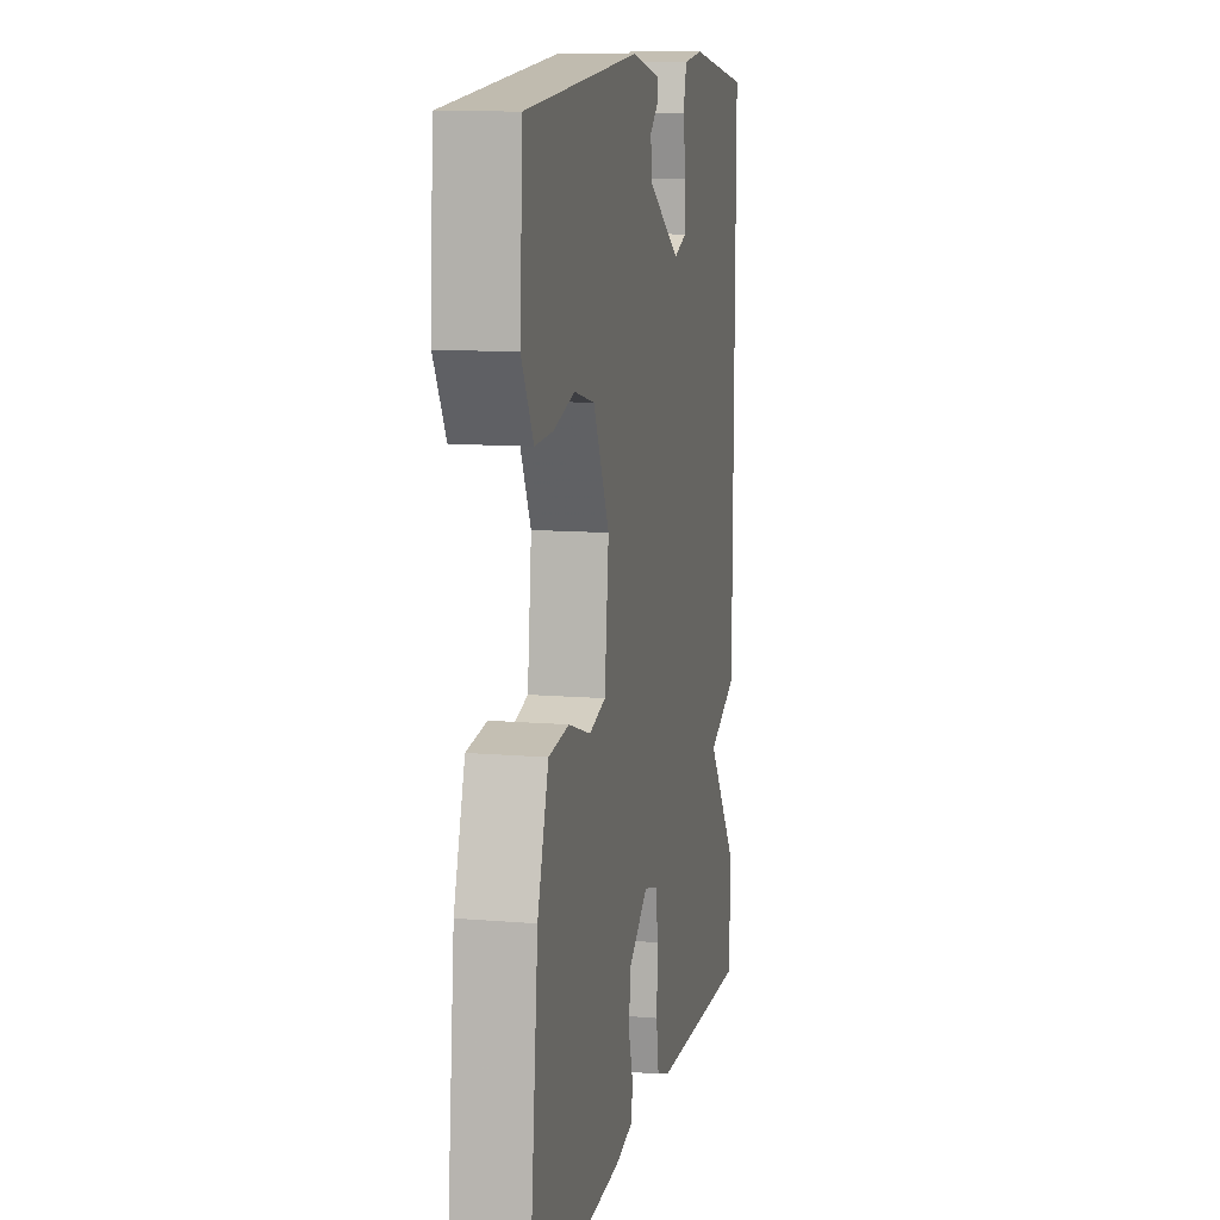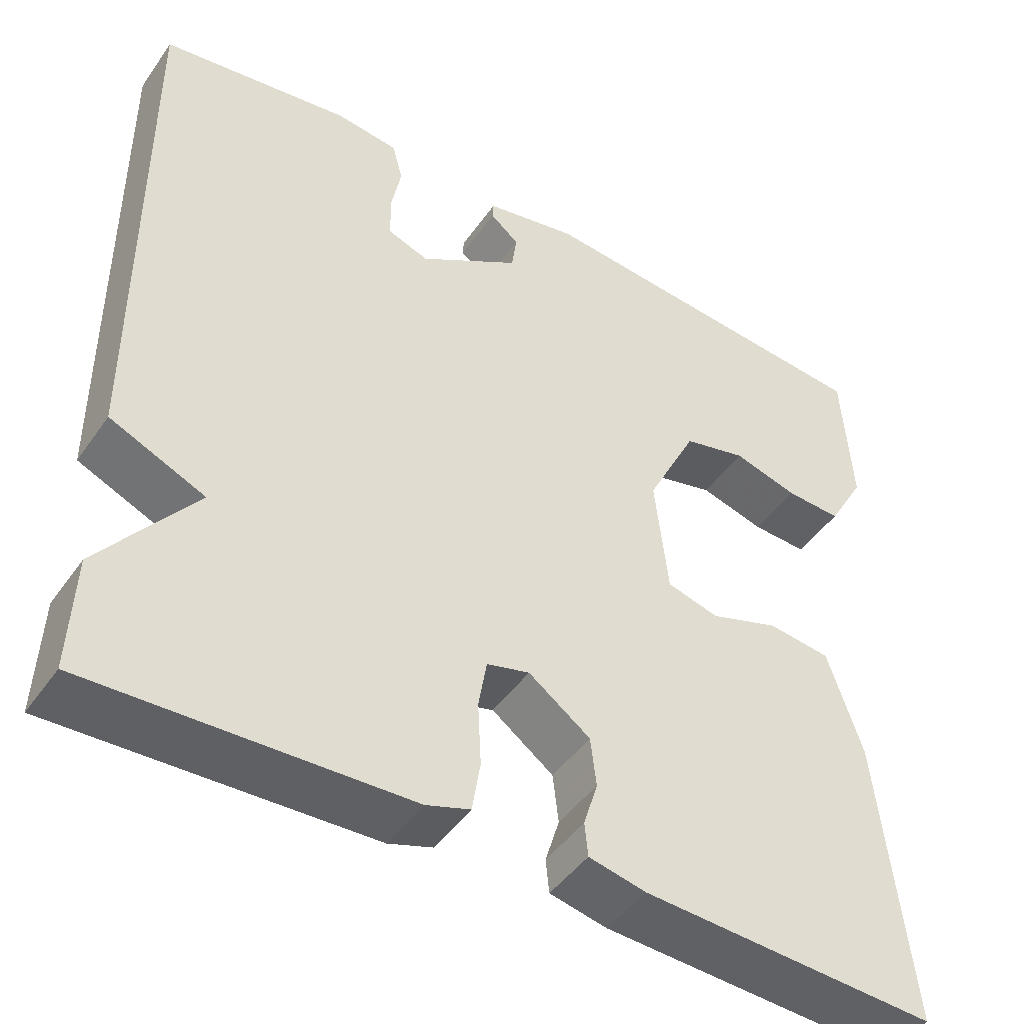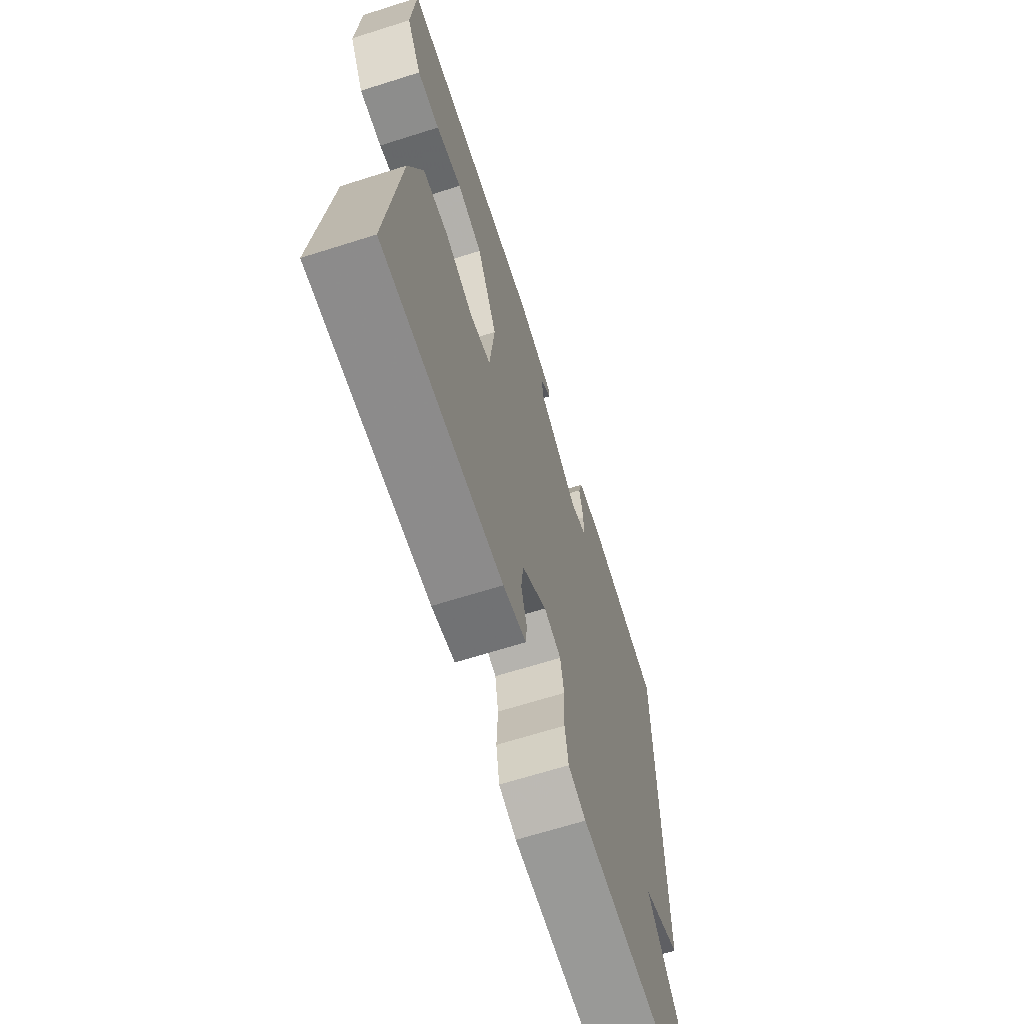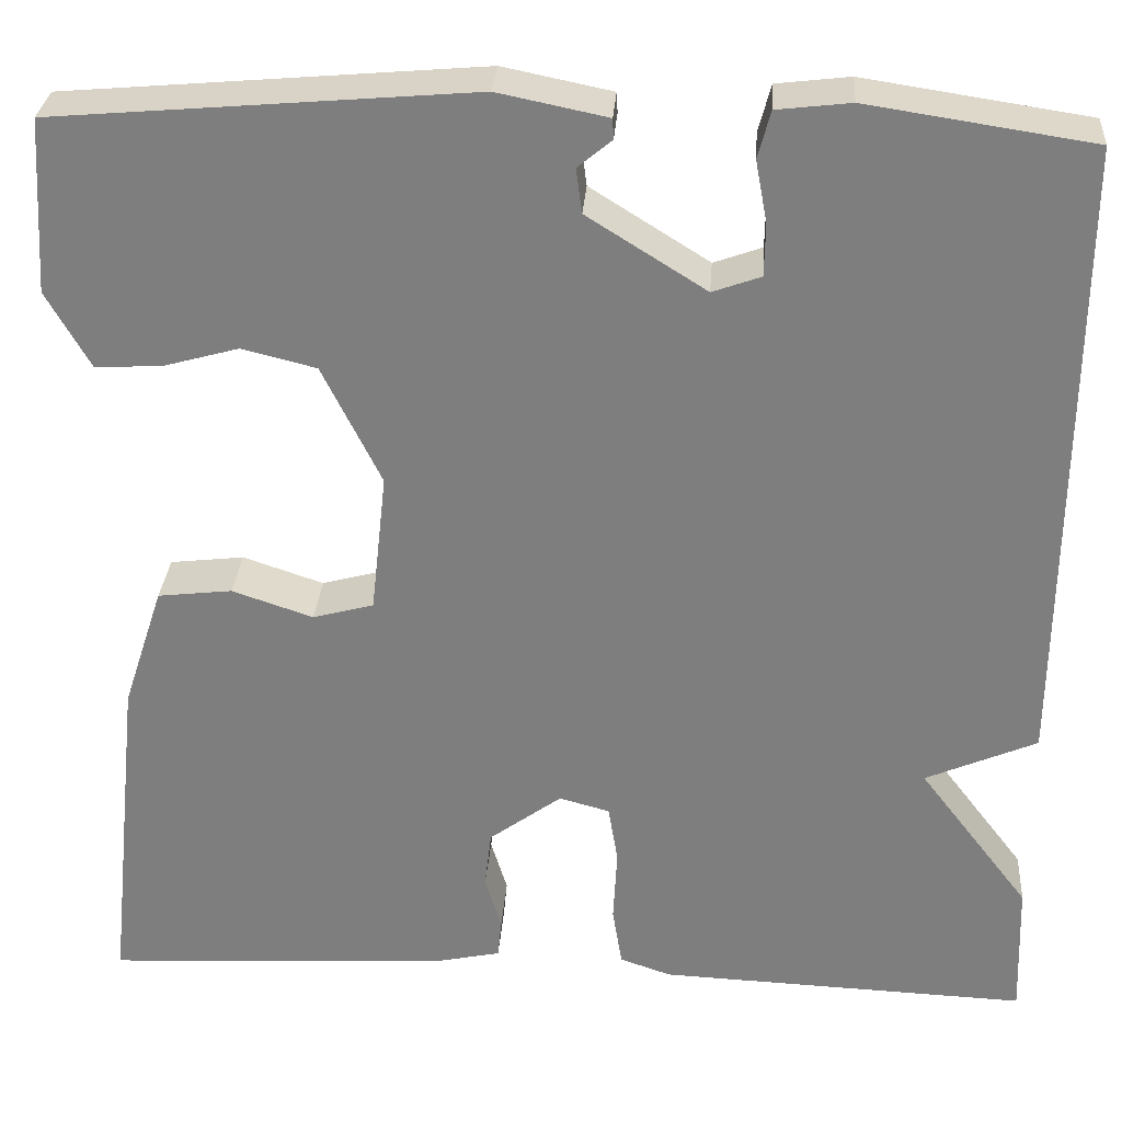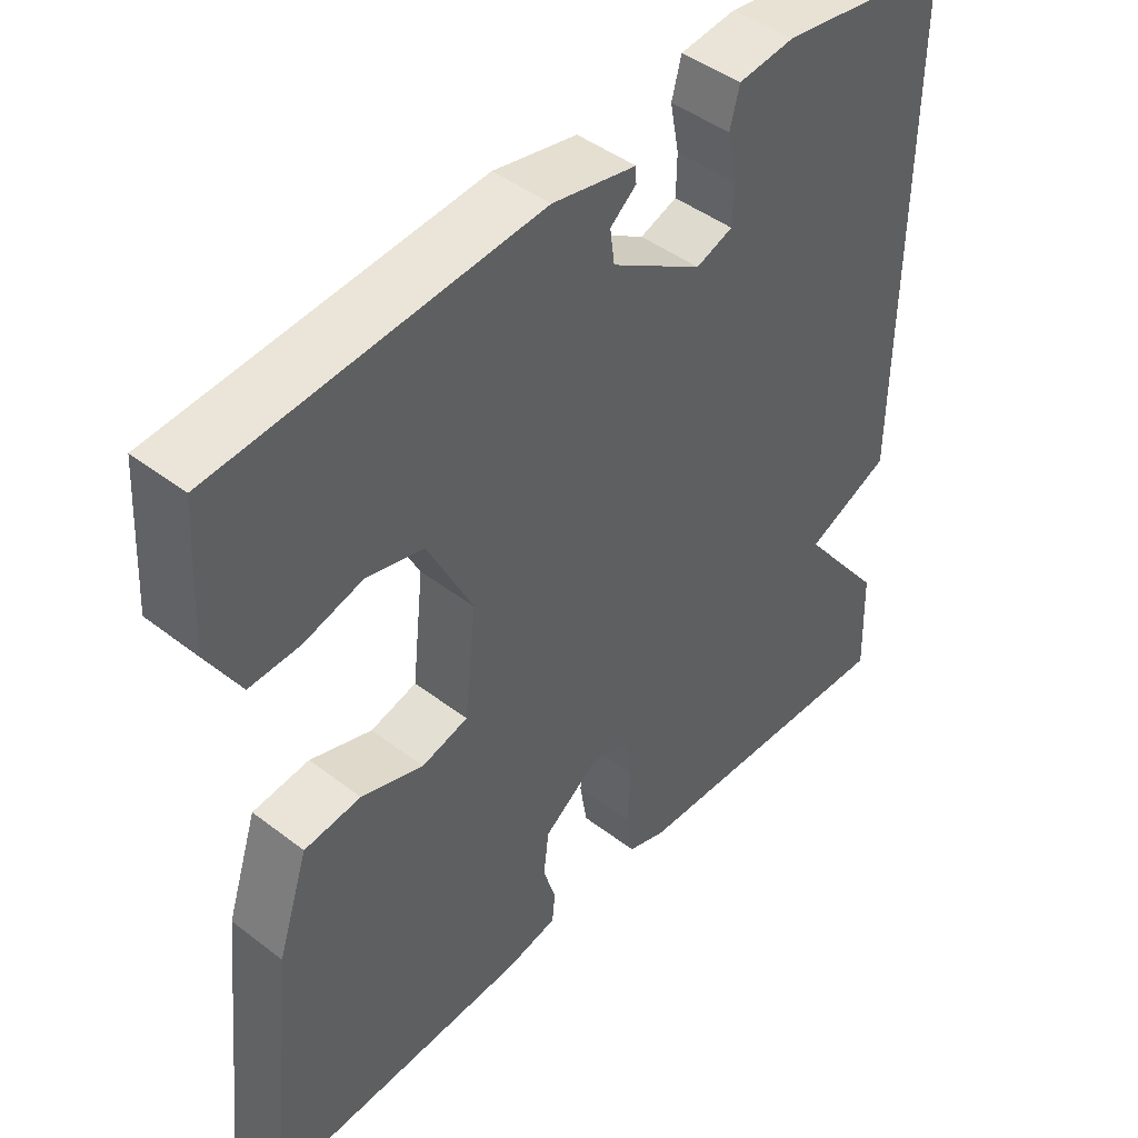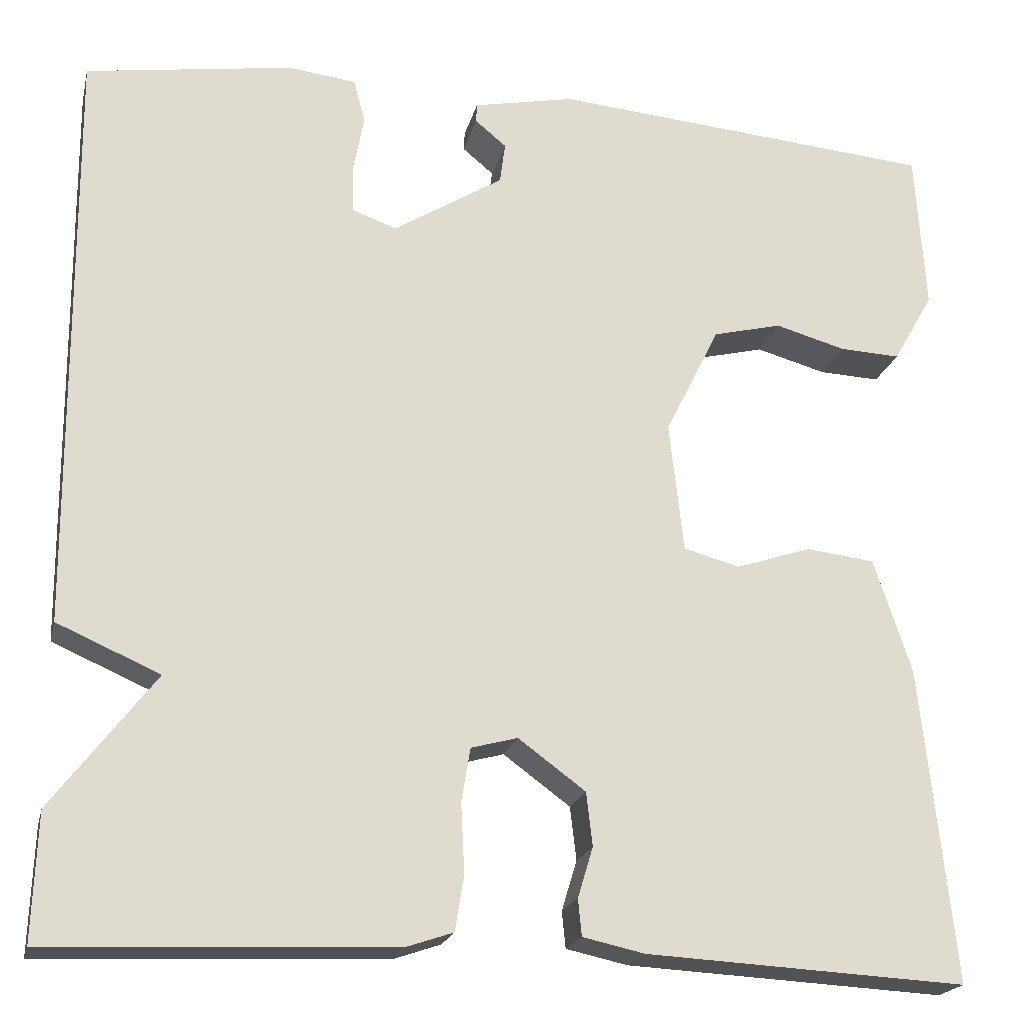
<metadata>
{"format":"obj","ext":"obj","renderer":"f3d","projection":"perspective","resolution":1024,"background":"white","views":[{"elev":11.4,"azim":-78.3,"up":"+Z"},{"elev":-46.1,"azim":147.0,"up":"+Z"},{"elev":-66.8,"azim":-72.4,"up":"+Z"},{"elev":29.9,"azim":4.1,"up":"+Z"},{"elev":45.2,"azim":-48.5,"up":"+Z"},{"elev":-20.4,"azim":167.0,"up":"+Z"}]}
</metadata>
<code>
v 0.5 0.07 0.5
v 0.495 0.07 -0.159
v 0.38 0.07 -0.209
v 0.495 0.07 -0.359
v 0.5 0.07 -0.5
v 0.117 0.07 -0.485
v 0.064 0.07 -0.467
v 0.054 0.07 -0.405
v 0.058 0.07 -0.328
v 0.048 0.07 -0.268
v -0.004 0.07 -0.254
v -0.079 0.07 -0.309
v -0.086 0.07 -0.369
v -0.069 0.07 -0.425
v -0.073 0.07 -0.466
v -0.142 0.07 -0.481
v -0.5 0.07 -0.5
v -0.463 0.07 -0.148
v -0.421 0.07 -0.02
v -0.344 0.07 -0.011
v -0.26 0.07 -0.039
v -0.197 0.07 -0.022
v -0.181 0.07 0.124
v -0.242 0.07 0.247
v -0.319 0.07 0.266
v -0.398 0.07 0.244
v -0.466 0.07 0.241
v -0.511 0.07 0.32
v -0.5 0.07 0.5
v -0.068 0.07 0.537
v 0.045 0.07 0.514
v 0.046 0.07 0.493
v 0.011 0.07 0.464
v 0.017 0.07 0.418
v 0.14 0.07 0.341
v 0.19 0.07 0.359
v 0.191 0.07 0.413
v 0.179 0.07 0.477
v 0.192 0.07 0.526
v 0.268 0.07 0.535
v 0.5 0 0.5
v 0.495 0 -0.159
v 0.38 0 -0.209
v 0.495 0 -0.359
v 0.5 0 -0.5
v 0.117 0 -0.485
v 0.064 0 -0.467
v 0.054 0 -0.405
v 0.058 0 -0.328
v 0.048 0 -0.268
v -0.004 0 -0.254
v -0.079 0 -0.309
v -0.086 0 -0.369
v -0.069 0 -0.425
v -0.073 0 -0.466
v -0.142 0 -0.481
v -0.5 0 -0.5
v -0.463 0 -0.148
v -0.421 0 -0.02
v -0.344 0 -0.011
v -0.26 0 -0.039
v -0.197 0 -0.022
v -0.181 0 0.124
v -0.242 0 0.247
v -0.319 0 0.266
v -0.398 0 0.244
v -0.466 0 0.241
v -0.511 0 0.32
v -0.5 0 0.5
v -0.068 0 0.537
v 0.045 0 0.514
v 0.046 0 0.493
v 0.011 0 0.464
v 0.017 0 0.418
v 0.14 0 0.341
v 0.19 0 0.359
v 0.191 0 0.413
v 0.179 0 0.477
v 0.192 0 0.526
v 0.268 0 0.535
f 1 2 3
f 40 1 3
f 39 40 3
f 38 39 3
f 37 38 3
f 36 37 3
f 35 36 3
f 34 35 3
f 31 32 33
f 30 31 33
f 29 30 33
f 28 29 33
f 27 28 33
f 26 27 33
f 25 26 33
f 24 25 33 34
f 23 24 34 3
f 19 20 21
f 18 19 21
f 17 18 21
f 16 17 21
f 15 16 21
f 14 15 21
f 13 14 21
f 12 13 21 22
f 11 12 22 23
f 7 8 9
f 6 7 9
f 5 6 9
f 4 5 9
f 3 4 9
f 3 9 10
f 3 10 11 23
f 43 42 41
f 43 41 80
f 43 80 79
f 43 79 78
f 43 78 77
f 43 77 76
f 43 76 75
f 43 75 74
f 73 72 71
f 73 71 70
f 73 70 69
f 73 69 68
f 73 68 67
f 73 67 66
f 73 66 65
f 74 73 65 64
f 43 74 64 63
f 61 60 59
f 61 59 58
f 61 58 57
f 61 57 56
f 61 56 55
f 61 55 54
f 61 54 53
f 62 61 53 52
f 63 62 52 51
f 49 48 47
f 49 47 46
f 49 46 45
f 49 45 44
f 49 44 43
f 50 49 43
f 63 51 50 43
f 1 41 42 2
f 2 42 43 3
f 3 43 44 4
f 4 44 45 5
f 5 45 46 6
f 6 46 47 7
f 7 47 48 8
f 8 48 49 9
f 9 49 50 10
f 10 50 51 11
f 11 51 52 12
f 12 52 53 13
f 13 53 54 14
f 14 54 55 15
f 15 55 56 16
f 16 56 57 17
f 17 57 58 18
f 18 58 59 19
f 19 59 60 20
f 20 60 61 21
f 21 61 62 22
f 22 62 63 23
f 23 63 64 24
f 24 64 65 25
f 25 65 66 26
f 26 66 67 27
f 27 67 68 28
f 28 68 69 29
f 29 69 70 30
f 30 70 71 31
f 31 71 72 32
f 32 72 73 33
f 33 73 74 34
f 34 74 75 35
f 35 75 76 36
f 36 76 77 37
f 37 77 78 38
f 38 78 79 39
f 39 79 80 40
f 40 80 41 1

</code>
